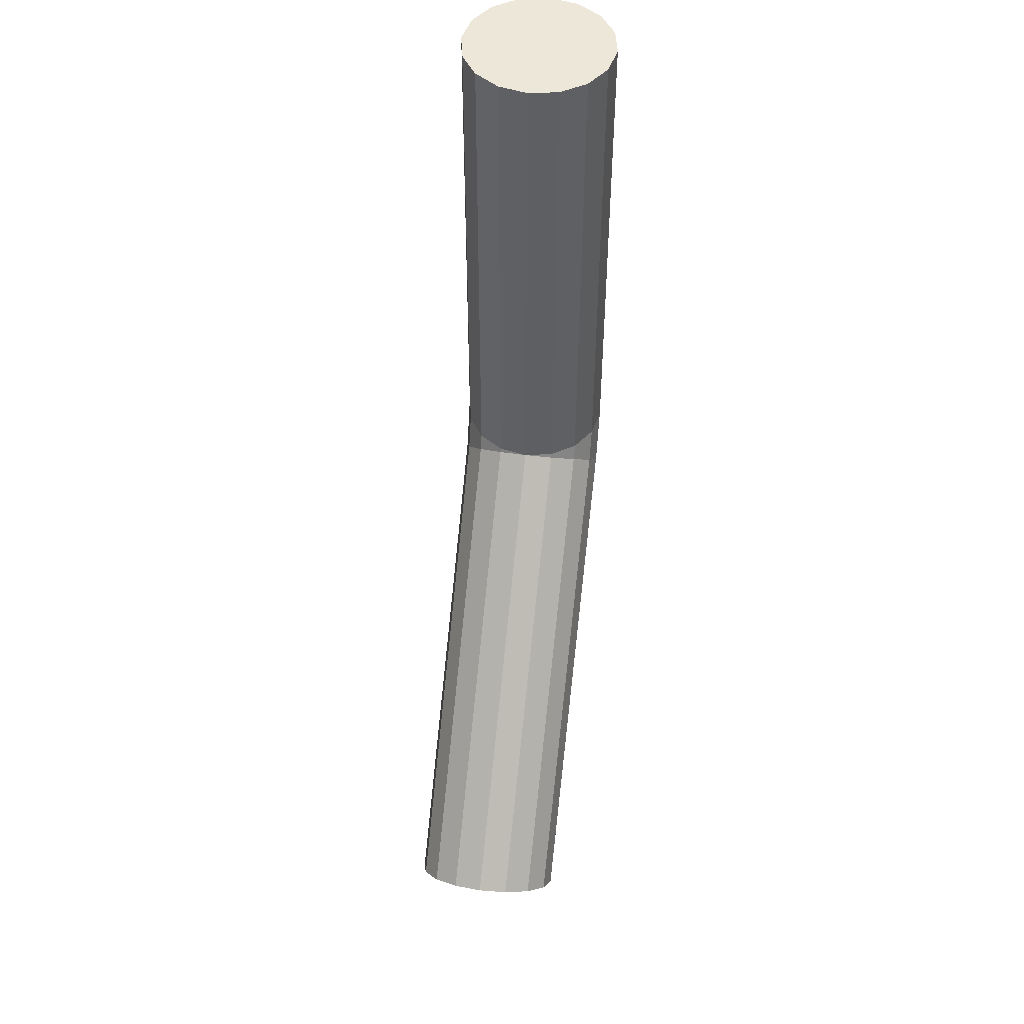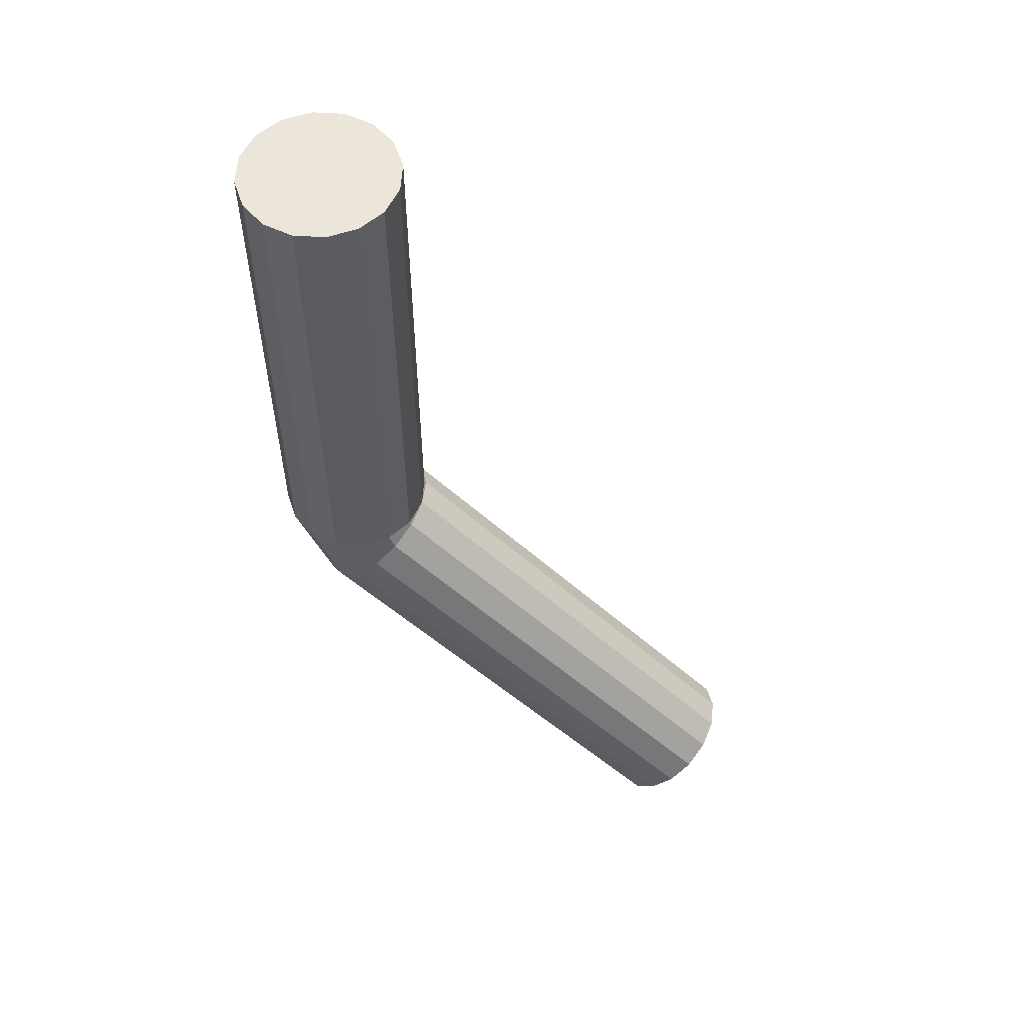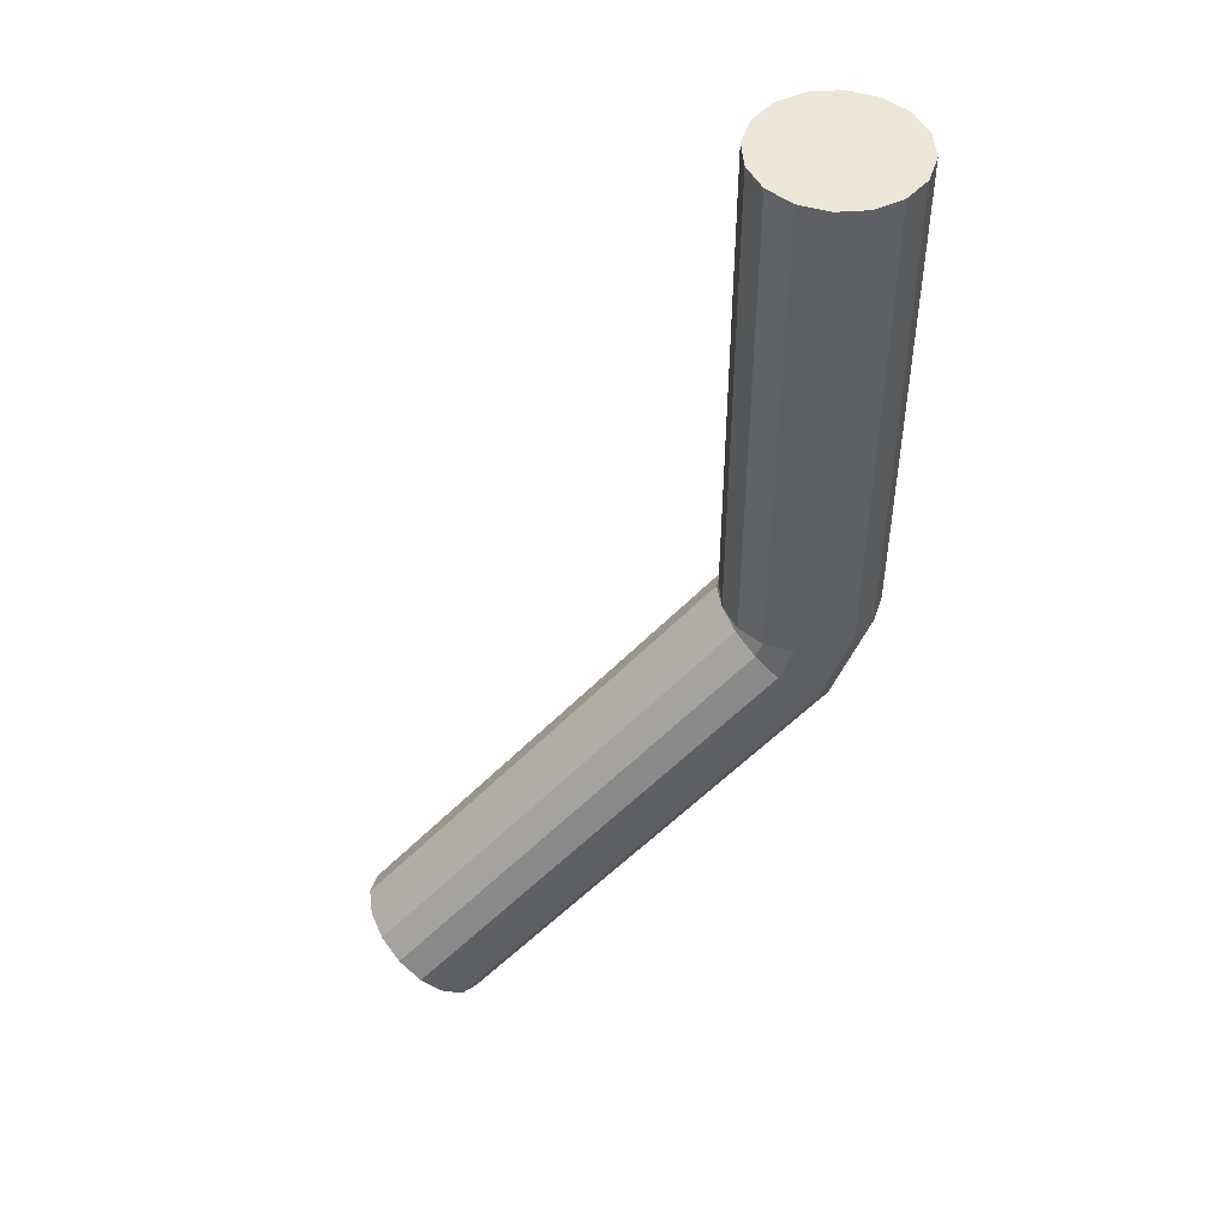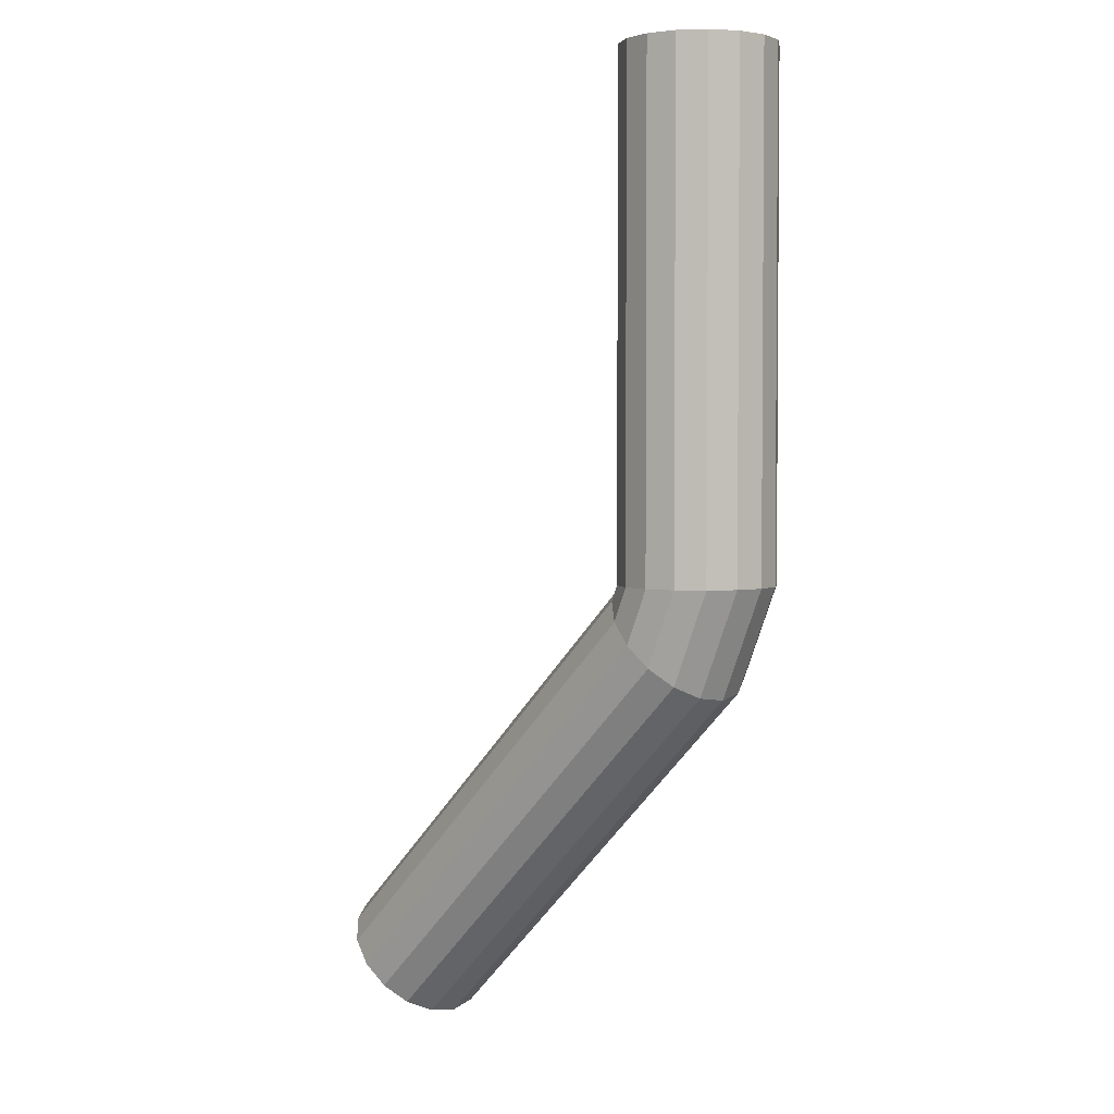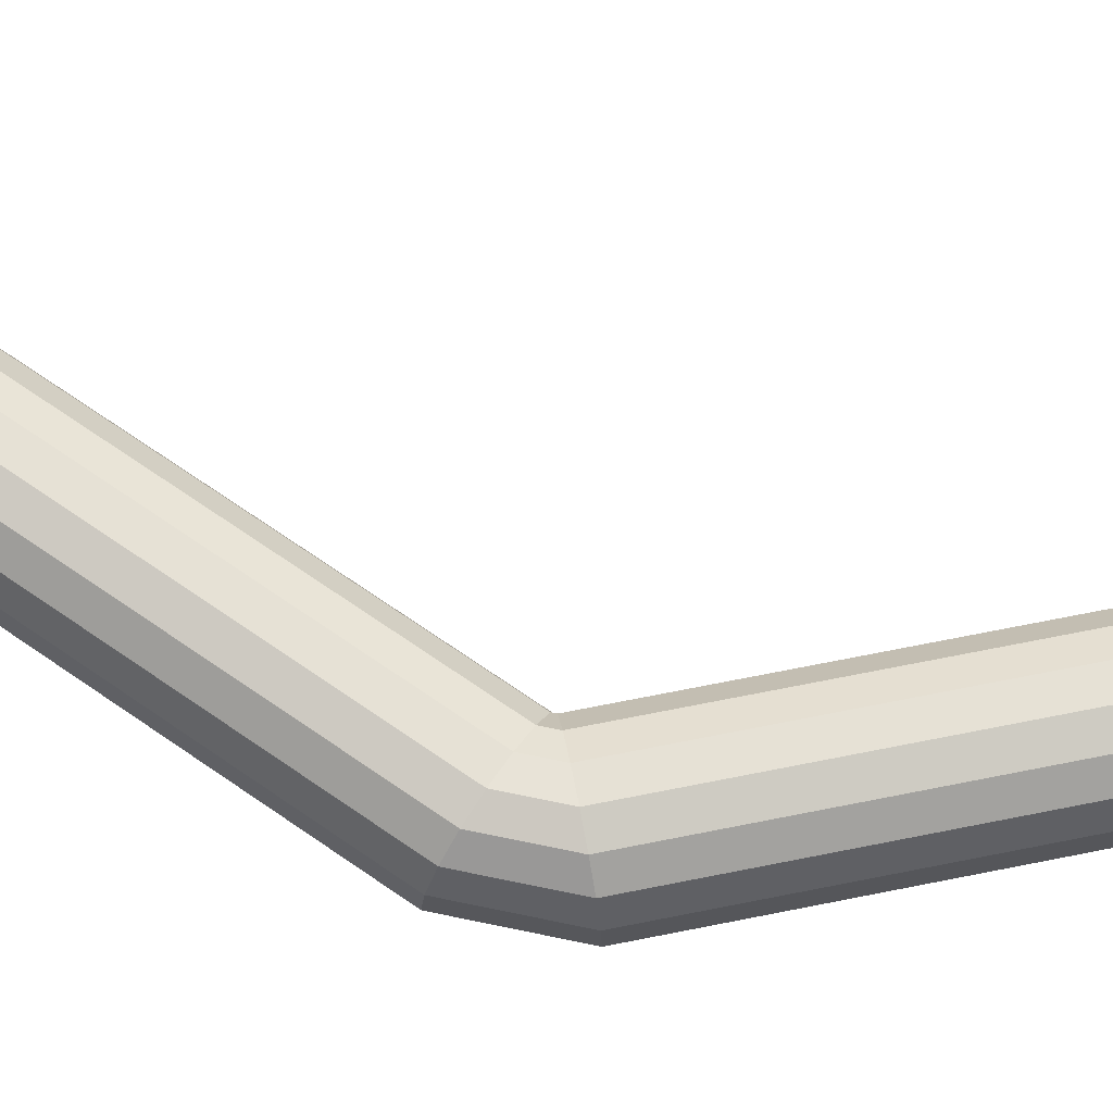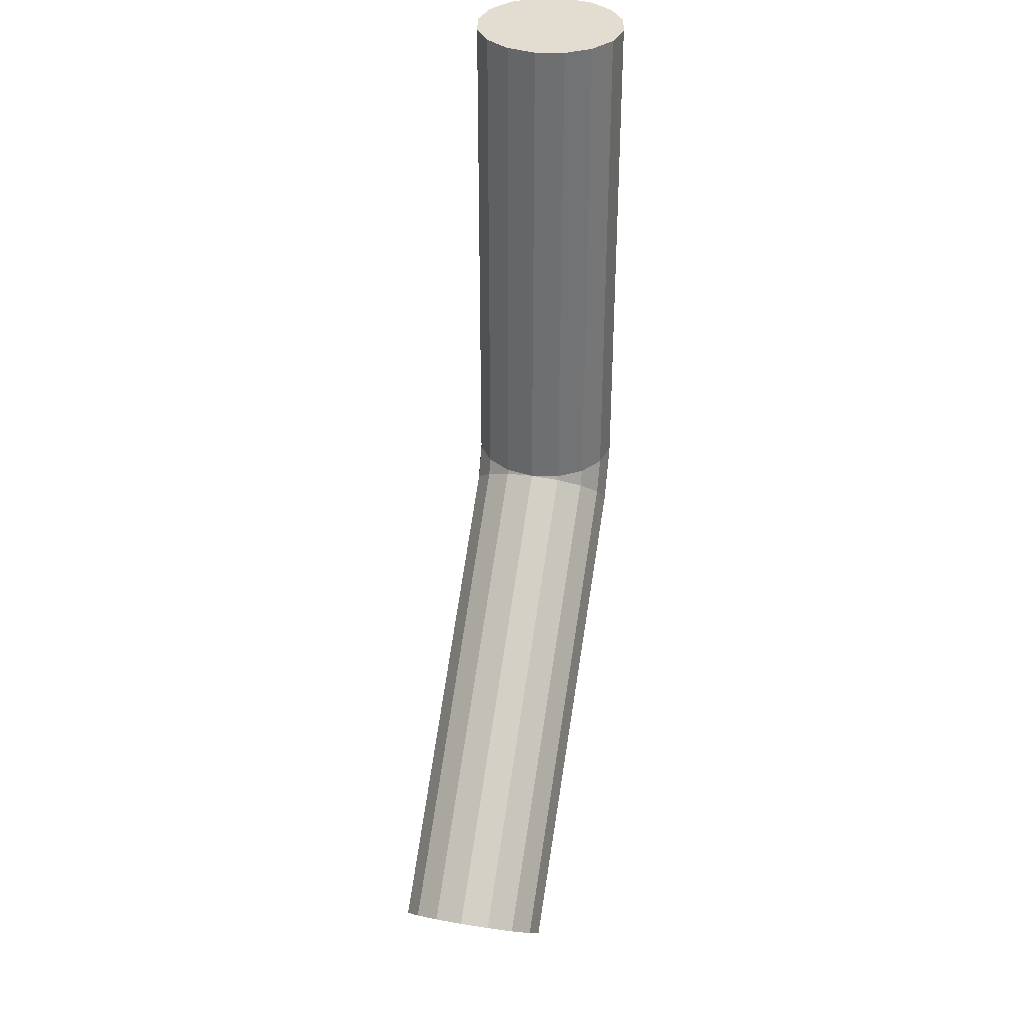
<metadata>
{"format":"obj","ext":"obj","renderer":"f3d","projection":"perspective","resolution":1024,"background":"white","views":[{"elev":49.7,"azim":98.4,"up":"+Z"},{"elev":56.9,"azim":14.8,"up":"+Z"},{"elev":48.7,"azim":164.3,"up":"+Z"},{"elev":3.0,"azim":-137.8,"up":"+Z"},{"elev":74.7,"azim":-101.0,"up":"+Y"},{"elev":35.2,"azim":102.7,"up":"+Z"}]}
</metadata>
<code>
v 1.061 1.061 -5
v 1.386 0.574 -5
v 1.5 -0 -5
v 1.386 -0.574 -5
v 1.061 -1.061 -5
v 0.574 -1.386 -5
v 0 -1.5 -5
v -0.574 -1.386 -5
v -1.061 -1.061 -5
v -1.386 -0.574 -5
v -1.5 0 -5
v -1.386 0.574 -5
v -1.061 1.061 -5
v -0.574 1.386 -5
v 1e-06 1.5 -5
v 0.574 1.386 -5
v 1.061 1.061 5
v 1.386 0.574 5
v 1.5 -2e-06 5
v 1.386 -0.574 5
v 1.061 -1.061 5
v 0.574 -1.386 5
v -3e-06 -1.5 5
v -0.574 -1.386 5
v -1.061 -1.061 5
v -1.386 -0.574 5
v -1.5 4e-06 5
v -1.386 0.574 5
v -1.061 1.061 5
v -0.574 1.386 5
v 5e-06 1.5 5
v 0.574 1.386 5
v 0 0 5
v 1.189 1.061 -5.311
v 0.8452 1.386 -5.655
v 0.4393 1.5 -6.061
v 0.03344 1.386 -6.467
v -0.3107 1.061 -6.811
v -0.5406 0.574 -7.041
v -0.6213 -0 -7.121
v -0.5406 -0.574 -7.041
v -0.3107 -1.061 -6.811
v 0.03344 -1.386 -6.467
v 0.4393 -1.5 -6.061
v 0.8452 -1.386 -5.655
v 1.189 -1.061 -5.311
v 1.419 -0.574 -5.081
v 1.419 0.574 -5.081
v 8.26 1.061 -12.38
v 8.49 0.574 -12.15
v 8.571 0 -12.07
v 8.49 -0.574 -12.15
v 8.26 -1.061 -12.38
v 7.916 -1.386 -12.73
v 7.51 -1.5 -13.13
v 7.105 -1.386 -13.54
v 6.76 -1.061 -13.88
v 6.53 -0.574 -14.11
v 6.45 0 -14.19
v 6.53 0.574 -14.11
v 6.76 1.061 -13.88
v 7.105 1.386 -13.54
v 7.51 1.5 -13.13
v 7.916 1.386 -12.73
v 7.51 0 -13.13
f 33 18 17
f 33 19 18
f 33 20 19
f 33 21 20
f 33 22 21
f 33 23 22
f 33 24 23
f 33 25 24
f 33 26 25
f 33 27 26
f 33 28 27
f 33 29 28
f 33 30 29
f 33 31 30
f 33 32 31
f 33 17 32
f 3 4 47
f 2 3 48
f 65 49 50
f 65 50 51
f 65 51 52
f 65 52 53
f 65 53 54
f 65 54 55
f 65 55 56
f 65 56 57
f 65 57 58
f 65 58 59
f 65 59 60
f 65 60 61
f 65 61 62
f 65 62 63
f 65 63 64
f 64 49 65
f 35 34 49
f 35 49 64
f 36 35 64
f 36 64 63
f 37 36 63
f 37 63 62
f 38 37 62
f 38 62 61
f 39 38 61
f 39 61 60
f 40 39 60
f 40 60 59
f 41 40 59
f 41 59 58
f 42 41 58
f 42 58 57
f 43 42 56
f 42 57 56
f 44 43 56
f 44 56 55
f 45 44 55
f 45 55 54
f 46 45 54
f 46 54 53
f 47 46 53
f 47 53 52
f 3 47 52
f 3 52 51
f 48 3 51
f 48 51 50
f 34 48 50
f 34 50 49
f 1 2 48
f 1 48 34
f 4 5 46
f 4 46 47
f 5 6 45
f 5 45 46
f 6 7 44
f 6 44 45
f 7 8 43
f 7 43 44
f 8 9 43
f 9 42 43
f 9 10 41
f 9 41 42
f 10 11 40
f 10 40 41
f 11 12 39
f 11 39 40
f 12 13 38
f 12 38 39
f 13 14 37
f 13 37 38
f 14 15 36
f 14 36 37
f 15 16 35
f 15 35 36
f 16 1 35
f 1 34 35
f 17 1 32
f 1 16 32
f 15 31 32
f 15 32 16
f 14 30 31
f 14 31 15
f 13 29 30
f 13 30 14
f 12 28 29
f 12 29 13
f 11 27 28
f 11 28 12
f 10 26 27
f 10 27 11
f 9 25 26
f 9 26 10
f 8 24 25
f 8 25 9
f 7 23 24
f 7 24 8
f 6 22 23
f 6 23 7
f 5 21 22
f 5 22 6
f 4 20 21
f 4 21 5
f 3 19 20
f 3 20 4
f 2 18 19
f 2 19 3
f 1 17 18
f 1 18 2

</code>
